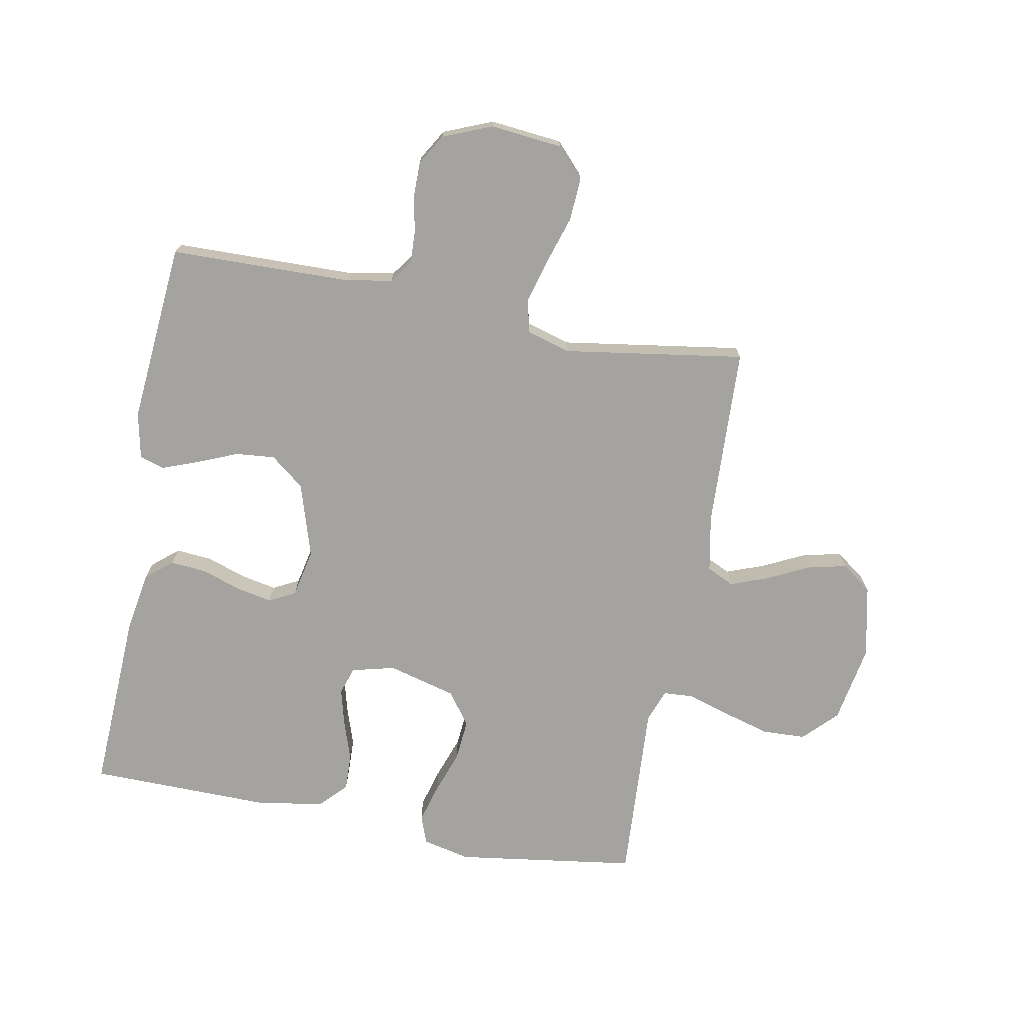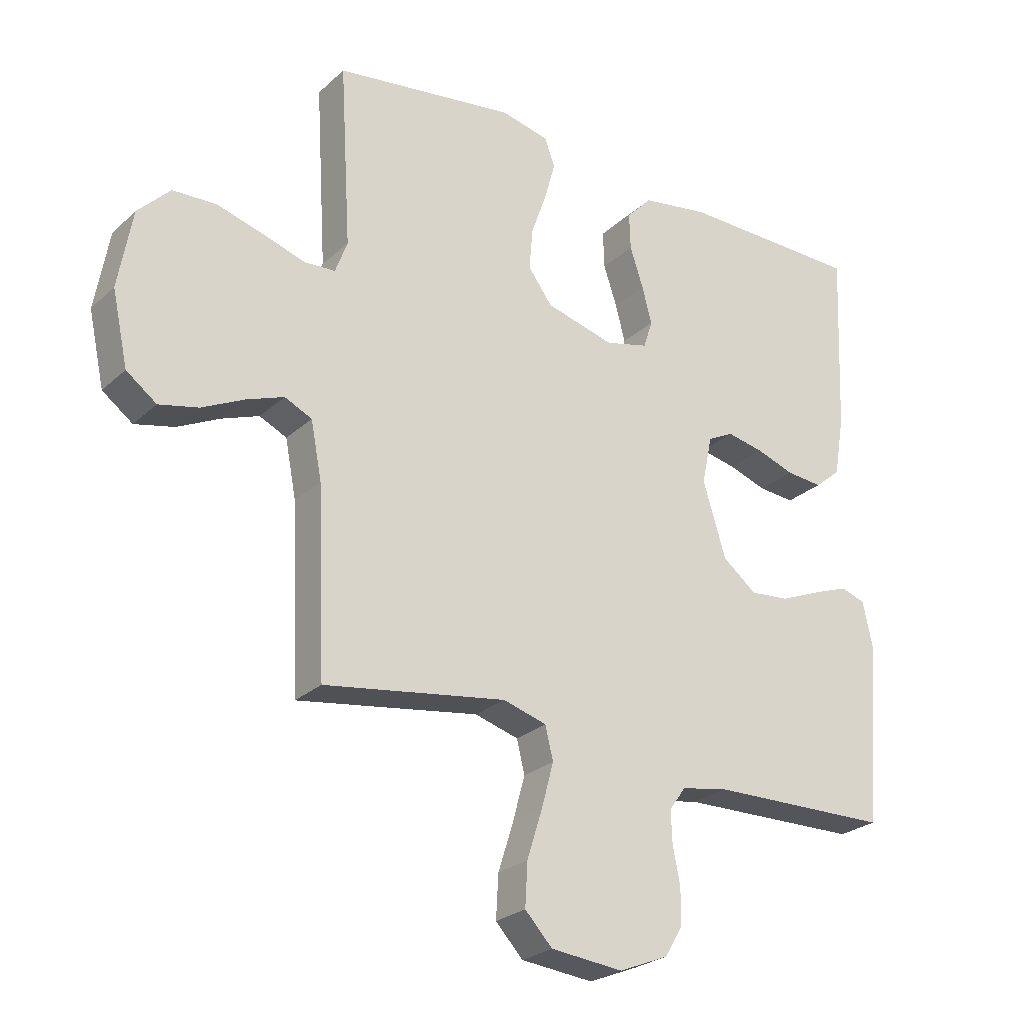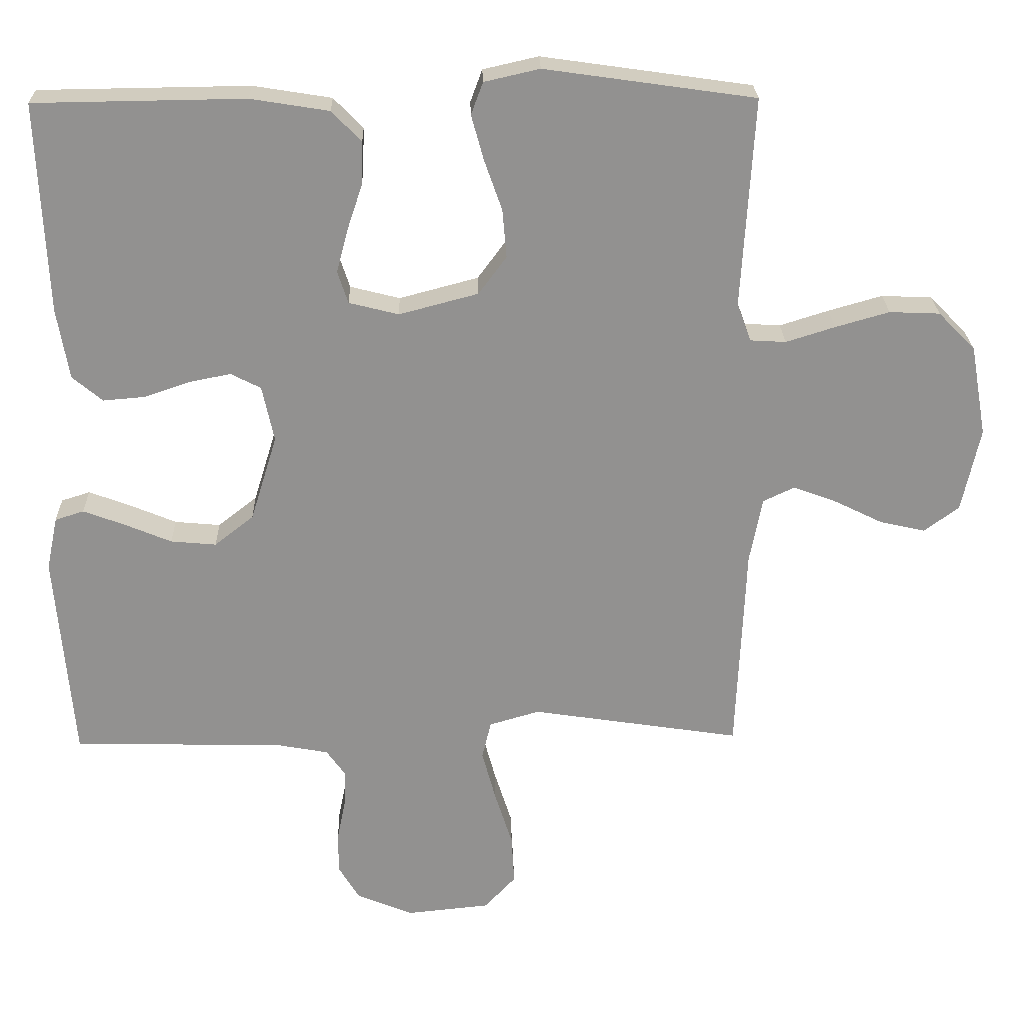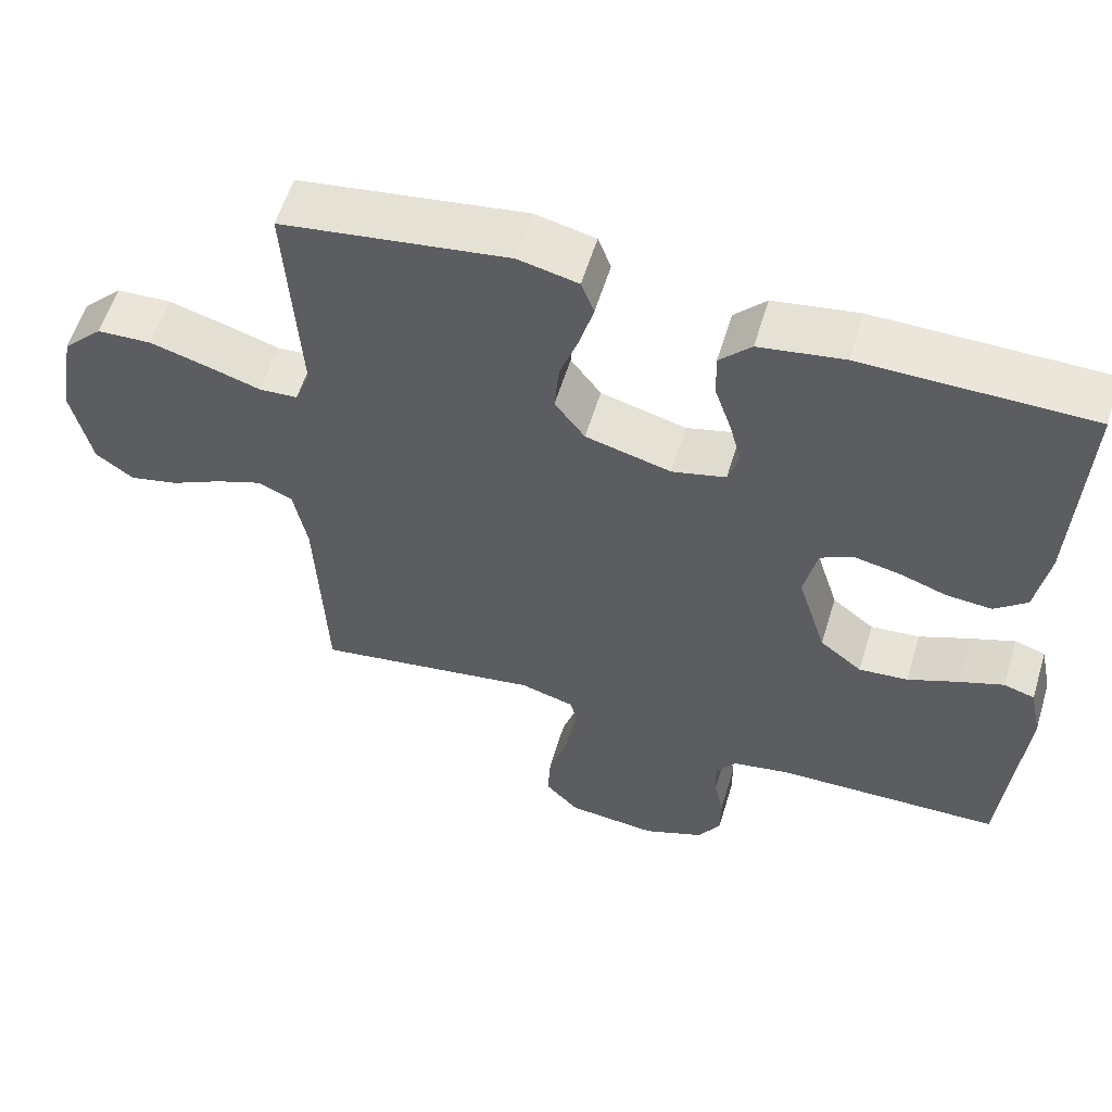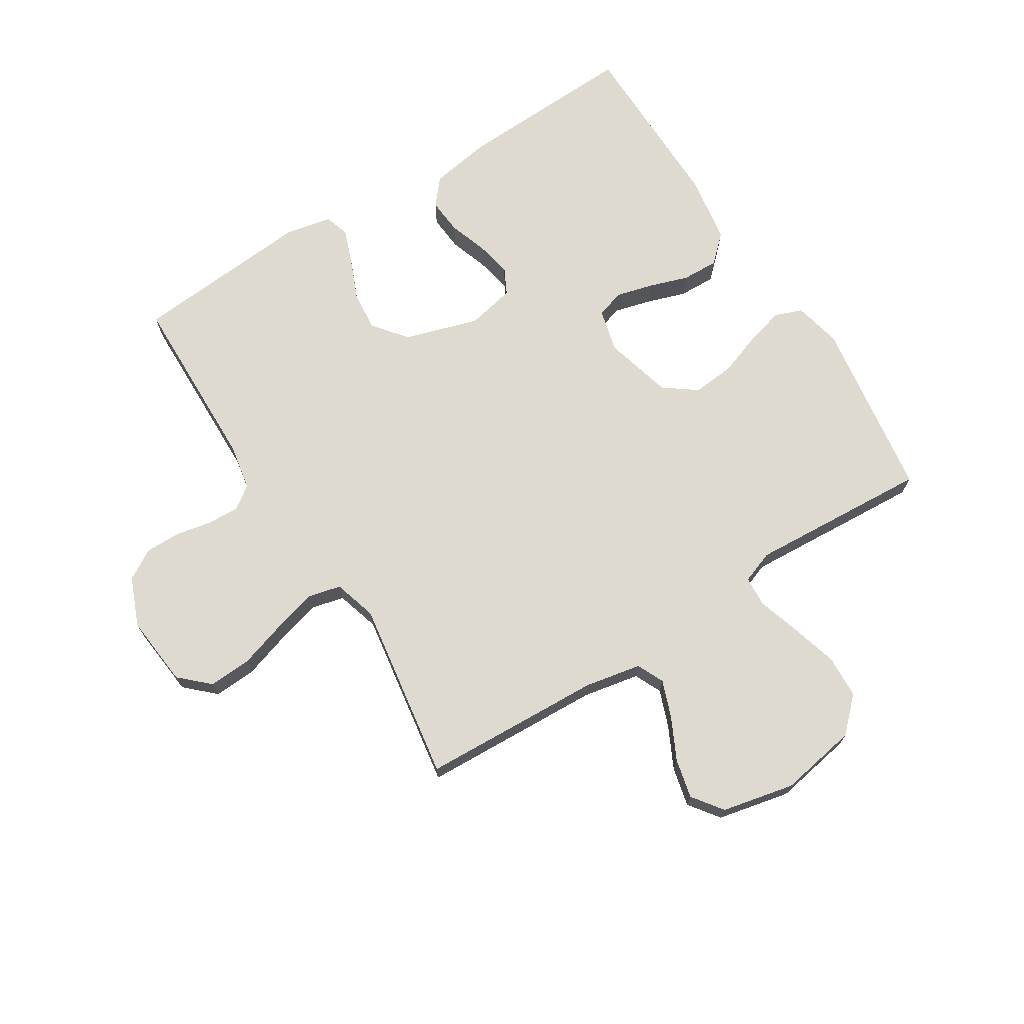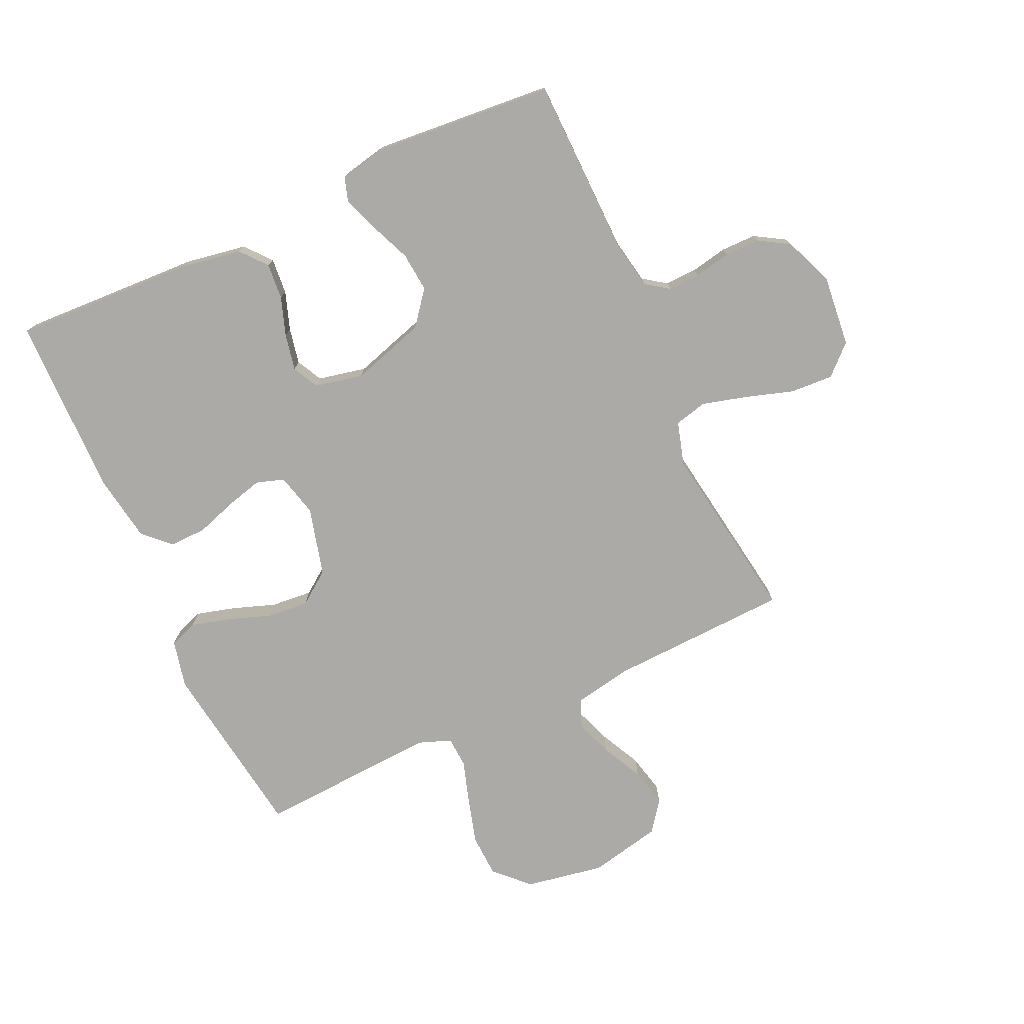
<metadata>
{"format":"obj","ext":"obj","renderer":"f3d","projection":"perspective","resolution":1024,"background":"white","views":[{"elev":-72.8,"azim":169.3,"up":"+Y"},{"elev":-25.6,"azim":-35.3,"up":"+Z"},{"elev":24.1,"azim":178.5,"up":"+Z"},{"elev":57.7,"azim":16.9,"up":"+Z"},{"elev":70.8,"azim":-122.1,"up":"+Y"},{"elev":-75.9,"azim":114.6,"up":"+Y"}]}
</metadata>
<code>
v 0.5 0.07 -0.5
v 0.2 0.07 -0.506
v 0.124 0.07 -0.52
v 0.097 0.07 -0.558
v 0.099 0.07 -0.611
v 0.111 0.07 -0.671
v 0.111 0.07 -0.73
v 0.081 0.07 -0.78
v 0 0.07 -0.813
v -0.119 0.07 -0.801
v -0.164 0.07 -0.753
v -0.16 0.07 -0.682
v -0.135 0.07 -0.603
v -0.115 0.07 -0.529
v -0.128 0.07 -0.475
v -0.2 0.07 -0.454
v -0.5 0.07 -0.5
v -0.513 0.07 -0.2
v -0.531 0.07 -0.106
v -0.576 0.07 -0.085
v -0.638 0.07 -0.108
v -0.707 0.07 -0.142
v -0.772 0.07 -0.157
v -0.822 0.07 -0.12
v -0.848 0.07 0
v -0.825 0.07 0.13
v -0.772 0.07 0.184
v -0.7 0.07 0.187
v -0.623 0.07 0.165
v -0.553 0.07 0.143
v -0.502 0.07 0.146
v -0.482 0.07 0.2
v -0.5 0.07 0.5
v -0.2 0.07 0.543
v -0.121 0.07 0.525
v -0.104 0.07 0.479
v -0.122 0.07 0.414
v -0.147 0.07 0.343
v -0.153 0.07 0.274
v -0.113 0.07 0.22
v 0 0.07 0.19
v 0.071 0.07 0.208
v 0.086 0.07 0.254
v 0.07 0.07 0.315
v 0.048 0.07 0.381
v 0.046 0.07 0.442
v 0.088 0.07 0.486
v 0.2 0.07 0.504
v 0.5 0.07 0.5
v 0.487 0.07 0.2
v 0.47 0.07 0.099
v 0.427 0.07 0.063
v 0.367 0.07 0.068
v 0.303 0.07 0.09
v 0.243 0.07 0.102
v 0.2 0.07 0.08
v 0.183 0.07 0
v 0.221 0.07 -0.123
v 0.277 0.07 -0.167
v 0.342 0.07 -0.161
v 0.409 0.07 -0.133
v 0.468 0.07 -0.111
v 0.509 0.07 -0.124
v 0.525 0.07 -0.2
v 0.5 0 -0.5
v 0.2 0 -0.506
v 0.124 0 -0.52
v 0.097 0 -0.558
v 0.099 0 -0.611
v 0.111 0 -0.671
v 0.111 0 -0.73
v 0.081 0 -0.78
v 0 0 -0.813
v -0.119 0 -0.801
v -0.164 0 -0.753
v -0.16 0 -0.682
v -0.135 0 -0.603
v -0.115 0 -0.529
v -0.128 0 -0.475
v -0.2 0 -0.454
v -0.5 0 -0.5
v -0.513 0 -0.2
v -0.531 0 -0.106
v -0.576 0 -0.085
v -0.638 0 -0.108
v -0.707 0 -0.142
v -0.772 0 -0.157
v -0.822 0 -0.12
v -0.848 0 0
v -0.825 0 0.13
v -0.772 0 0.184
v -0.7 0 0.187
v -0.623 0 0.165
v -0.553 0 0.143
v -0.502 0 0.146
v -0.482 0 0.2
v -0.5 0 0.5
v -0.2 0 0.543
v -0.121 0 0.525
v -0.104 0 0.479
v -0.122 0 0.414
v -0.147 0 0.343
v -0.153 0 0.274
v -0.113 0 0.22
v 0 0 0.19
v 0.071 0 0.208
v 0.086 0 0.254
v 0.07 0 0.315
v 0.048 0 0.381
v 0.046 0 0.442
v 0.088 0 0.486
v 0.2 0 0.504
v 0.5 0 0.5
v 0.487 0 0.2
v 0.47 0 0.099
v 0.427 0 0.063
v 0.367 0 0.068
v 0.303 0 0.09
v 0.243 0 0.102
v 0.2 0 0.08
v 0.183 0 0
v 0.221 0 -0.123
v 0.277 0 -0.167
v 0.342 0 -0.161
v 0.409 0 -0.133
v 0.468 0 -0.111
v 0.509 0 -0.124
v 0.525 0 -0.2
f 63 64 1 2
f 60 61 62 63
f 60 63 2 3
f 59 60 3 4
f 58 59 4
f 57 58 4
f 51 52 53 54
f 51 54 55
f 50 51 55
f 49 50 55
f 48 49 55 56
f 44 45 46 47
f 43 44 47 48
f 42 43 48 56
f 35 36 37 38
f 33 34 35 38
f 32 33 38 39
f 31 32 39 40
f 27 28 29 30
f 25 26 27 30
f 25 30 31
f 21 22 23 24
f 20 21 24 25
f 16 17 18
f 15 16 18 19
f 10 11 12 13
f 10 13 14
f 9 10 14
f 8 9 14 15
f 5 6 7 8
f 4 5 8 15
f 41 42 56 57
f 20 25 31 40
f 19 20 40 41
f 19 41 57
f 4 15 19 57
f 66 65 128 127
f 127 126 125 124
f 67 66 127 124
f 68 67 124 123
f 68 123 122
f 68 122 121
f 118 117 116 115
f 119 118 115
f 119 115 114
f 119 114 113
f 120 119 113 112
f 111 110 109 108
f 112 111 108 107
f 120 112 107 106
f 102 101 100 99
f 102 99 98 97
f 103 102 97 96
f 104 103 96 95
f 94 93 92 91
f 94 91 90 89
f 95 94 89
f 88 87 86 85
f 89 88 85 84
f 82 81 80
f 83 82 80 79
f 77 76 75 74
f 78 77 74
f 78 74 73
f 79 78 73 72
f 72 71 70 69
f 79 72 69 68
f 121 120 106 105
f 104 95 89 84
f 105 104 84 83
f 121 105 83
f 121 83 79 68
f 1 65 66 2
f 2 66 67 3
f 3 67 68 4
f 4 68 69 5
f 5 69 70 6
f 6 70 71 7
f 7 71 72 8
f 8 72 73 9
f 9 73 74 10
f 10 74 75 11
f 11 75 76 12
f 12 76 77 13
f 13 77 78 14
f 14 78 79 15
f 15 79 80 16
f 16 80 81 17
f 17 81 82 18
f 18 82 83 19
f 19 83 84 20
f 20 84 85 21
f 21 85 86 22
f 22 86 87 23
f 23 87 88 24
f 24 88 89 25
f 25 89 90 26
f 26 90 91 27
f 27 91 92 28
f 28 92 93 29
f 29 93 94 30
f 30 94 95 31
f 31 95 96 32
f 32 96 97 33
f 33 97 98 34
f 34 98 99 35
f 35 99 100 36
f 36 100 101 37
f 37 101 102 38
f 38 102 103 39
f 39 103 104 40
f 40 104 105 41
f 41 105 106 42
f 42 106 107 43
f 43 107 108 44
f 44 108 109 45
f 45 109 110 46
f 46 110 111 47
f 47 111 112 48
f 48 112 113 49
f 49 113 114 50
f 50 114 115 51
f 51 115 116 52
f 52 116 117 53
f 53 117 118 54
f 54 118 119 55
f 55 119 120 56
f 56 120 121 57
f 57 121 122 58
f 58 122 123 59
f 59 123 124 60
f 60 124 125 61
f 61 125 126 62
f 62 126 127 63
f 63 127 128 64
f 64 128 65 1

</code>
